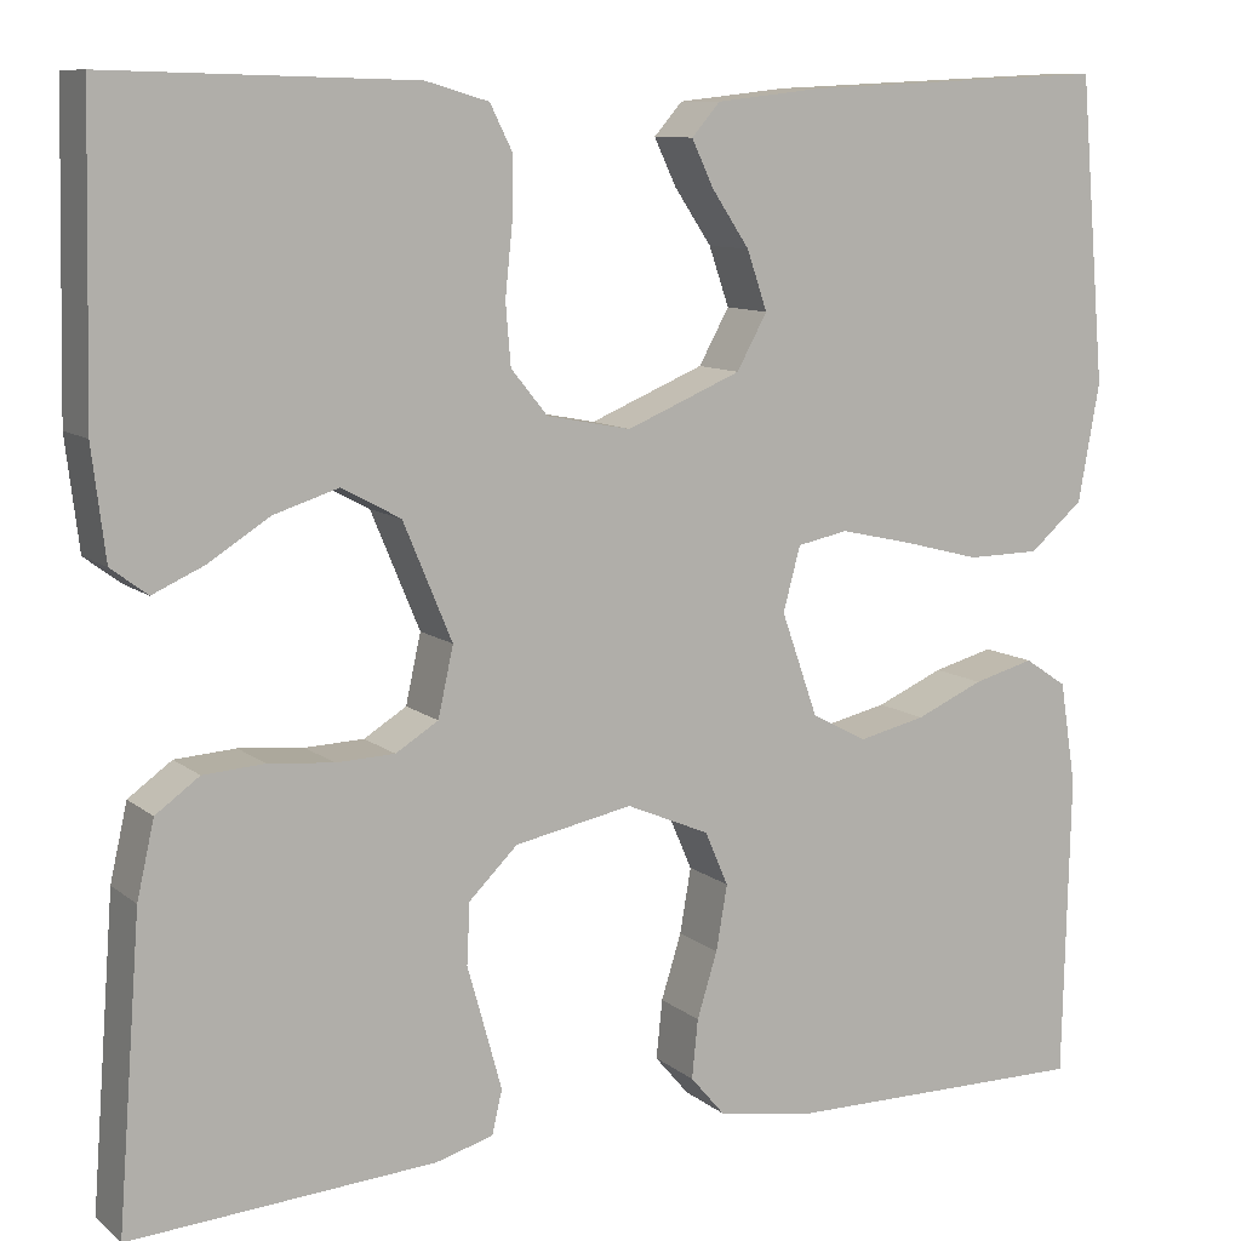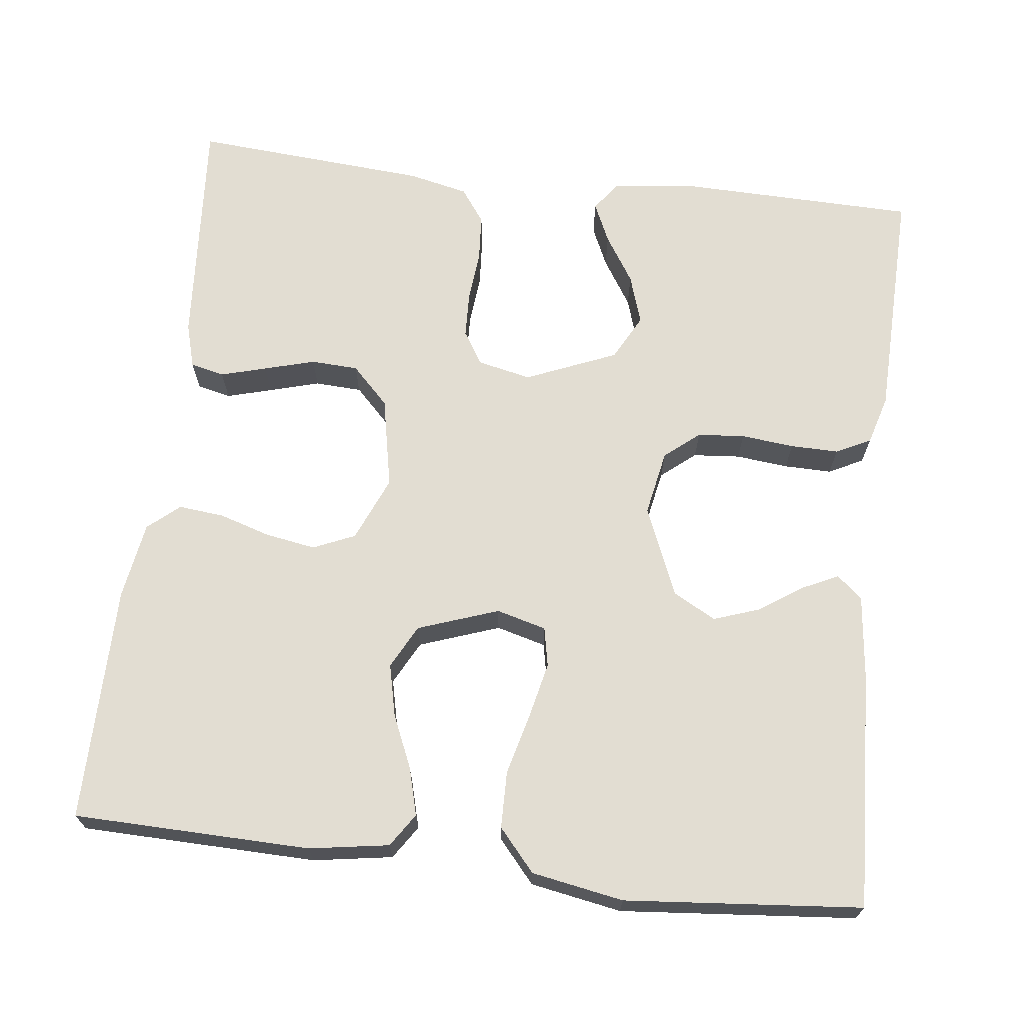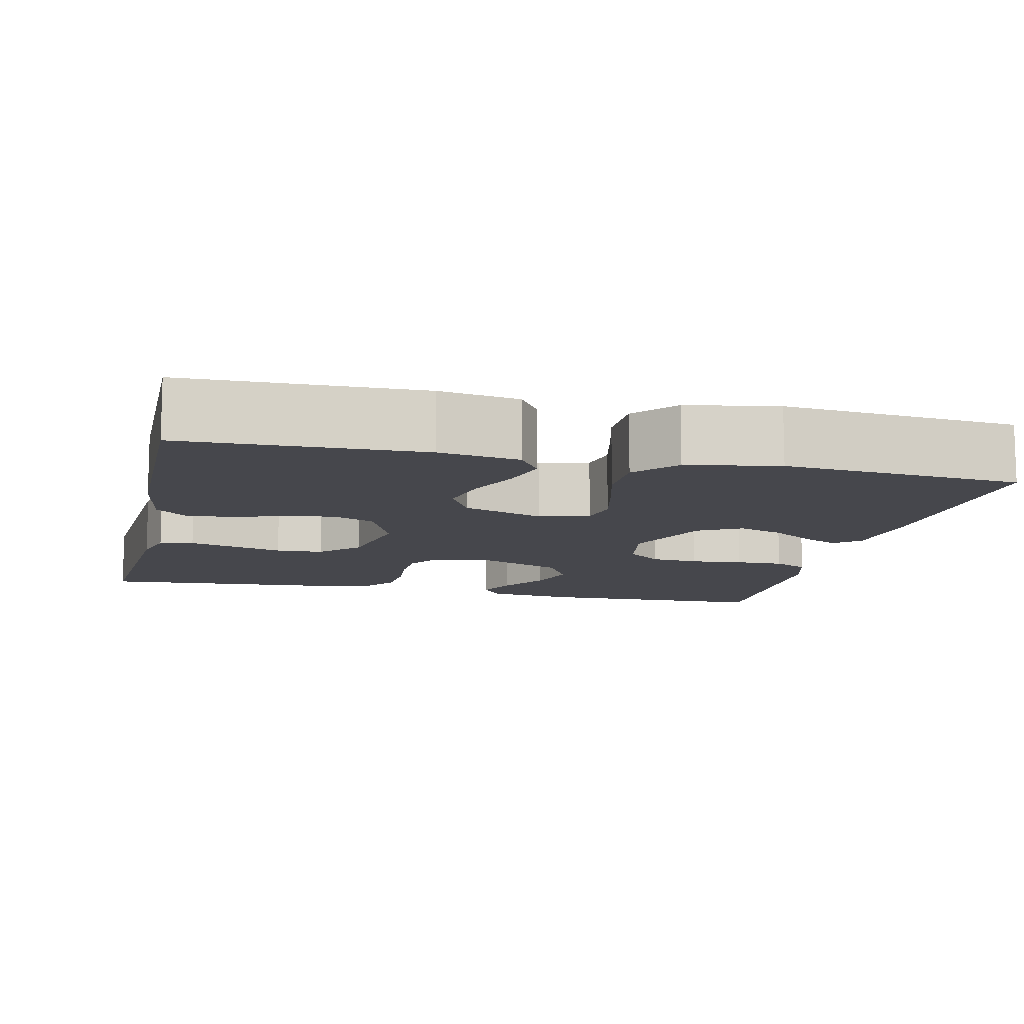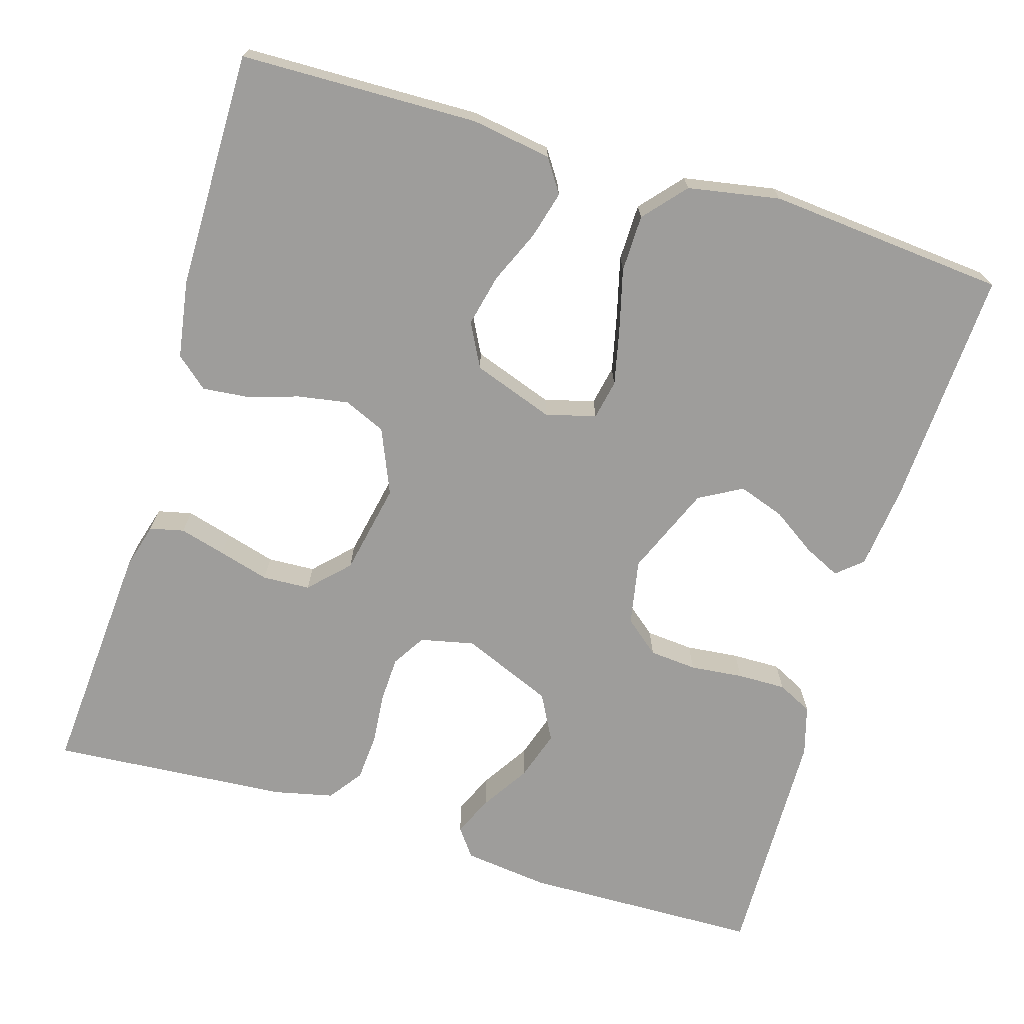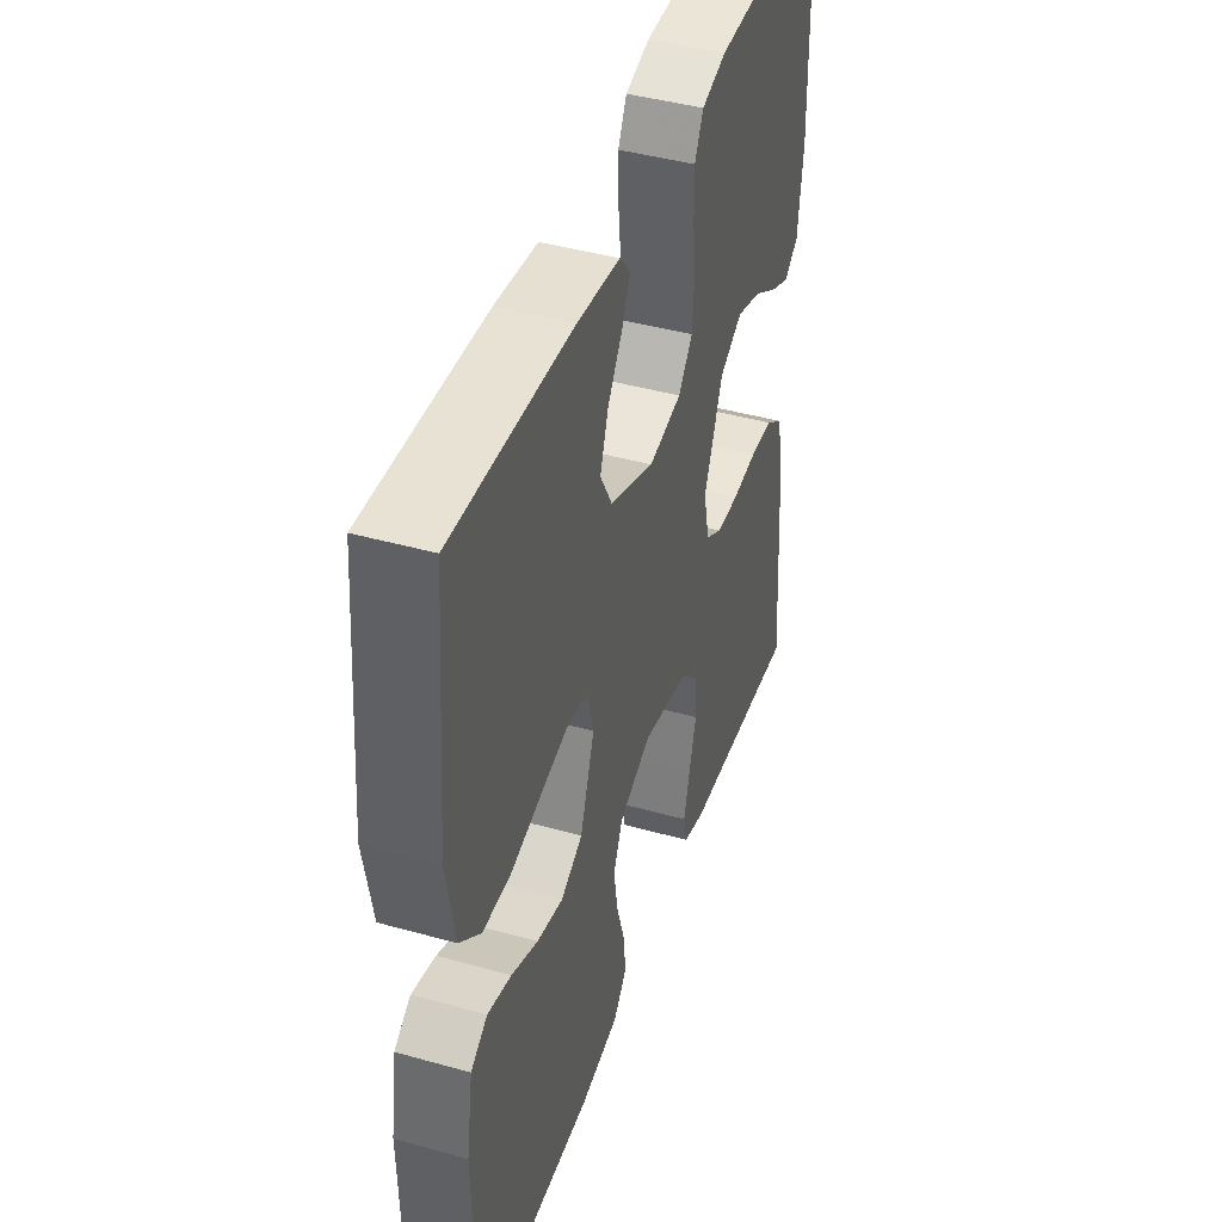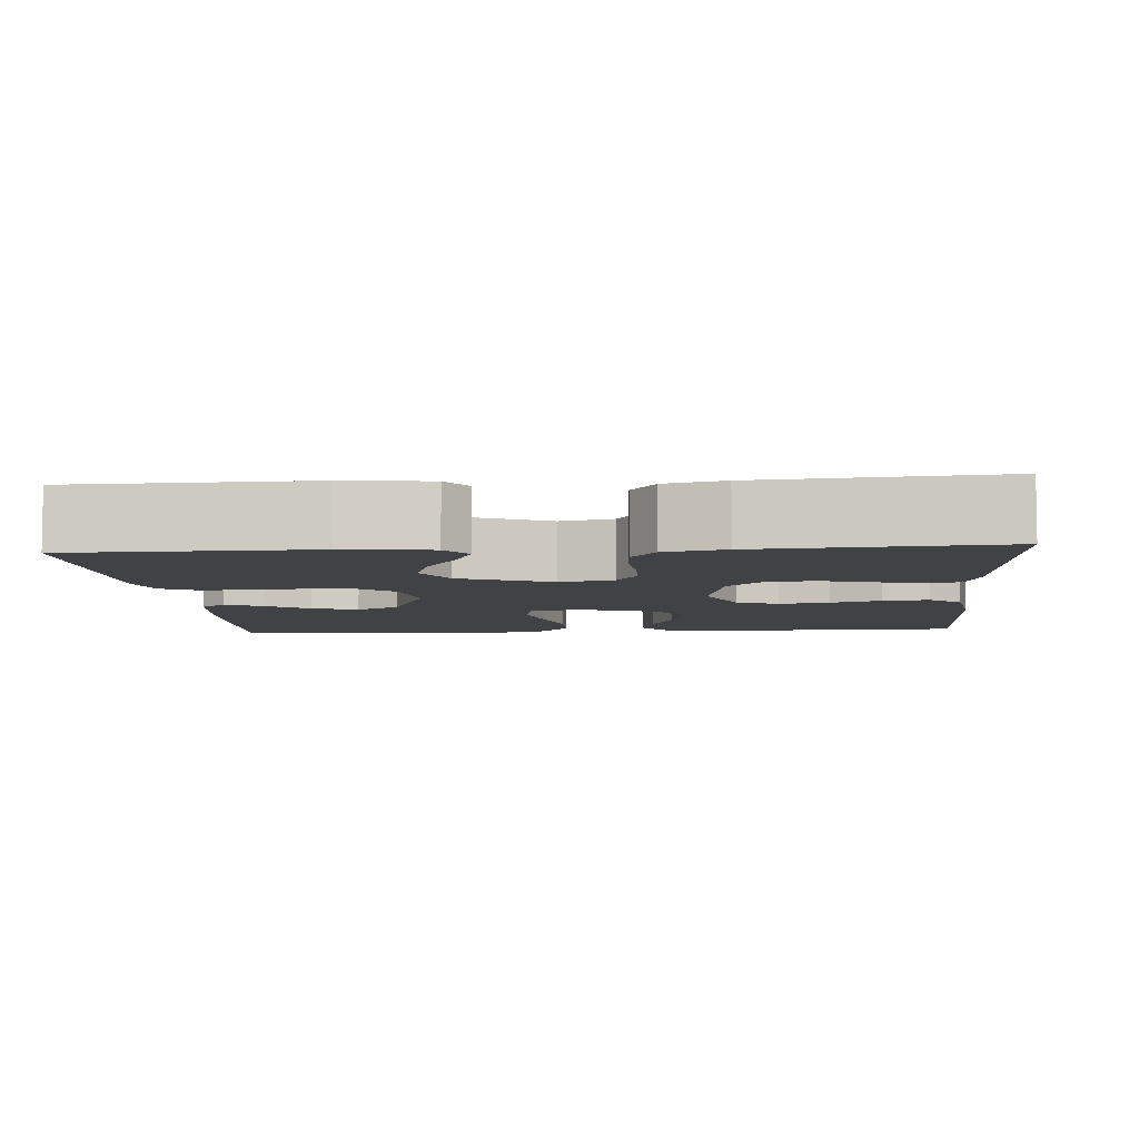
<metadata>
{"format":"obj","ext":"obj","renderer":"f3d","projection":"perspective","resolution":1024,"background":"white","views":[{"elev":9.9,"azim":151.8,"up":"+Z"},{"elev":68.2,"azim":-83.3,"up":"+Y"},{"elev":-10.9,"azim":-102.9,"up":"+Y"},{"elev":-70.5,"azim":-106.9,"up":"+Y"},{"elev":43.0,"azim":-71.6,"up":"+Z"},{"elev":-6.3,"azim":94.3,"up":"+Y"}]}
</metadata>
<code>
v -0.5 0.07 0.5
v -0.2 0.07 0.486
v -0.092 0.07 0.474
v -0.064 0.07 0.442
v -0.086 0.07 0.396
v -0.123 0.07 0.341
v -0.143 0.07 0.283
v -0.113 0.07 0.229
v 0 0.07 0.182
v 0.083 0.07 0.198
v 0.119 0.07 0.242
v 0.124 0.07 0.302
v 0.117 0.07 0.369
v 0.116 0.07 0.43
v 0.138 0.07 0.474
v 0.2 0.07 0.492
v 0.5 0.07 0.5
v 0.507 0.07 0.2
v 0.494 0.07 0.092
v 0.458 0.07 0.065
v 0.407 0.07 0.088
v 0.347 0.07 0.126
v 0.284 0.07 0.146
v 0.226 0.07 0.115
v 0.178 0.07 0
v 0.193 0.07 -0.068
v 0.235 0.07 -0.094
v 0.293 0.07 -0.096
v 0.357 0.07 -0.09
v 0.417 0.07 -0.094
v 0.46 0.07 -0.125
v 0.477 0.07 -0.2
v 0.5 0.07 -0.5
v 0.2 0.07 -0.479
v 0.143 0.07 -0.463
v 0.133 0.07 -0.42
v 0.149 0.07 -0.362
v 0.167 0.07 -0.298
v 0.164 0.07 -0.238
v 0.116 0.07 -0.191
v 0 0.07 -0.168
v -0.082 0.07 -0.203
v -0.105 0.07 -0.256
v -0.094 0.07 -0.32
v -0.074 0.07 -0.384
v -0.068 0.07 -0.442
v -0.102 0.07 -0.482
v -0.2 0.07 -0.498
v -0.5 0.07 -0.5
v -0.507 0.07 -0.2
v -0.491 0.07 -0.099
v -0.449 0.07 -0.071
v -0.389 0.07 -0.087
v -0.322 0.07 -0.116
v -0.256 0.07 -0.131
v -0.201 0.07 -0.102
v -0.165 0.07 0
v -0.182 0.07 0.063
v -0.232 0.07 0.073
v -0.303 0.07 0.057
v -0.38 0.07 0.037
v -0.452 0.07 0.038
v -0.505 0.07 0.084
v -0.526 0.07 0.2
v -0.5 0 0.5
v -0.2 0 0.486
v -0.092 0 0.474
v -0.064 0 0.442
v -0.086 0 0.396
v -0.123 0 0.341
v -0.143 0 0.283
v -0.113 0 0.229
v 0 0 0.182
v 0.083 0 0.198
v 0.119 0 0.242
v 0.124 0 0.302
v 0.117 0 0.369
v 0.116 0 0.43
v 0.138 0 0.474
v 0.2 0 0.492
v 0.5 0 0.5
v 0.507 0 0.2
v 0.494 0 0.092
v 0.458 0 0.065
v 0.407 0 0.088
v 0.347 0 0.126
v 0.284 0 0.146
v 0.226 0 0.115
v 0.178 0 0
v 0.193 0 -0.068
v 0.235 0 -0.094
v 0.293 0 -0.096
v 0.357 0 -0.09
v 0.417 0 -0.094
v 0.46 0 -0.125
v 0.477 0 -0.2
v 0.5 0 -0.5
v 0.2 0 -0.479
v 0.143 0 -0.463
v 0.133 0 -0.42
v 0.149 0 -0.362
v 0.167 0 -0.298
v 0.164 0 -0.238
v 0.116 0 -0.191
v 0 0 -0.168
v -0.082 0 -0.203
v -0.105 0 -0.256
v -0.094 0 -0.32
v -0.074 0 -0.384
v -0.068 0 -0.442
v -0.102 0 -0.482
v -0.2 0 -0.498
v -0.5 0 -0.5
v -0.507 0 -0.2
v -0.491 0 -0.099
v -0.449 0 -0.071
v -0.389 0 -0.087
v -0.322 0 -0.116
v -0.256 0 -0.131
v -0.201 0 -0.102
v -0.165 0 0
v -0.182 0 0.063
v -0.232 0 0.073
v -0.303 0 0.057
v -0.38 0 0.037
v -0.452 0 0.038
v -0.505 0 0.084
v -0.526 0 0.2
f 2 3 4
f 1 2 4
f 64 1 4
f 63 64 4
f 62 63 4
f 61 62 4
f 60 61 4
f 52 53 54
f 51 52 54
f 50 51 54
f 49 50 54
f 48 49 54
f 47 48 54
f 46 47 54
f 45 46 54
f 44 45 54
f 43 44 54 55
f 42 43 55 56
f 36 37 38
f 35 36 38
f 34 35 38
f 33 34 38
f 32 33 38
f 31 32 38
f 30 31 38
f 29 30 38
f 28 29 38
f 27 28 38 39
f 26 27 39 40
f 20 21 22
f 19 20 22
f 18 19 22
f 17 18 22
f 16 17 22
f 15 16 22
f 14 15 22
f 13 14 22
f 12 13 22
f 11 12 22 23
f 10 11 23 24
f 4 5 6
f 60 4 6
f 59 60 6 7
f 41 42 56 57
f 41 57 58
f 40 41 58
f 26 40 58
f 25 26 58
f 25 58 59
f 24 25 59
f 10 24 59
f 9 10 59
f 59 7 8
f 8 9 59
f 68 67 66
f 68 66 65
f 68 65 128
f 68 128 127
f 68 127 126
f 68 126 125
f 68 125 124
f 118 117 116
f 118 116 115
f 118 115 114
f 118 114 113
f 118 113 112
f 118 112 111
f 118 111 110
f 118 110 109
f 118 109 108
f 119 118 108 107
f 120 119 107 106
f 102 101 100
f 102 100 99
f 102 99 98
f 102 98 97
f 102 97 96
f 102 96 95
f 102 95 94
f 102 94 93
f 102 93 92
f 103 102 92 91
f 104 103 91 90
f 86 85 84
f 86 84 83
f 86 83 82
f 86 82 81
f 86 81 80
f 86 80 79
f 86 79 78
f 86 78 77
f 86 77 76
f 87 86 76 75
f 88 87 75 74
f 70 69 68
f 70 68 124
f 71 70 124 123
f 121 120 106 105
f 122 121 105
f 122 105 104
f 122 104 90
f 122 90 89
f 123 122 89
f 123 89 88
f 123 88 74
f 123 74 73
f 72 71 123
f 123 73 72
f 1 65 66 2
f 2 66 67 3
f 3 67 68 4
f 4 68 69 5
f 5 69 70 6
f 6 70 71 7
f 7 71 72 8
f 8 72 73 9
f 9 73 74 10
f 10 74 75 11
f 11 75 76 12
f 12 76 77 13
f 13 77 78 14
f 14 78 79 15
f 15 79 80 16
f 16 80 81 17
f 17 81 82 18
f 18 82 83 19
f 19 83 84 20
f 20 84 85 21
f 21 85 86 22
f 22 86 87 23
f 23 87 88 24
f 24 88 89 25
f 25 89 90 26
f 26 90 91 27
f 27 91 92 28
f 28 92 93 29
f 29 93 94 30
f 30 94 95 31
f 31 95 96 32
f 32 96 97 33
f 33 97 98 34
f 34 98 99 35
f 35 99 100 36
f 36 100 101 37
f 37 101 102 38
f 38 102 103 39
f 39 103 104 40
f 40 104 105 41
f 41 105 106 42
f 42 106 107 43
f 43 107 108 44
f 44 108 109 45
f 45 109 110 46
f 46 110 111 47
f 47 111 112 48
f 48 112 113 49
f 49 113 114 50
f 50 114 115 51
f 51 115 116 52
f 52 116 117 53
f 53 117 118 54
f 54 118 119 55
f 55 119 120 56
f 56 120 121 57
f 57 121 122 58
f 58 122 123 59
f 59 123 124 60
f 60 124 125 61
f 61 125 126 62
f 62 126 127 63
f 63 127 128 64
f 64 128 65 1

</code>
